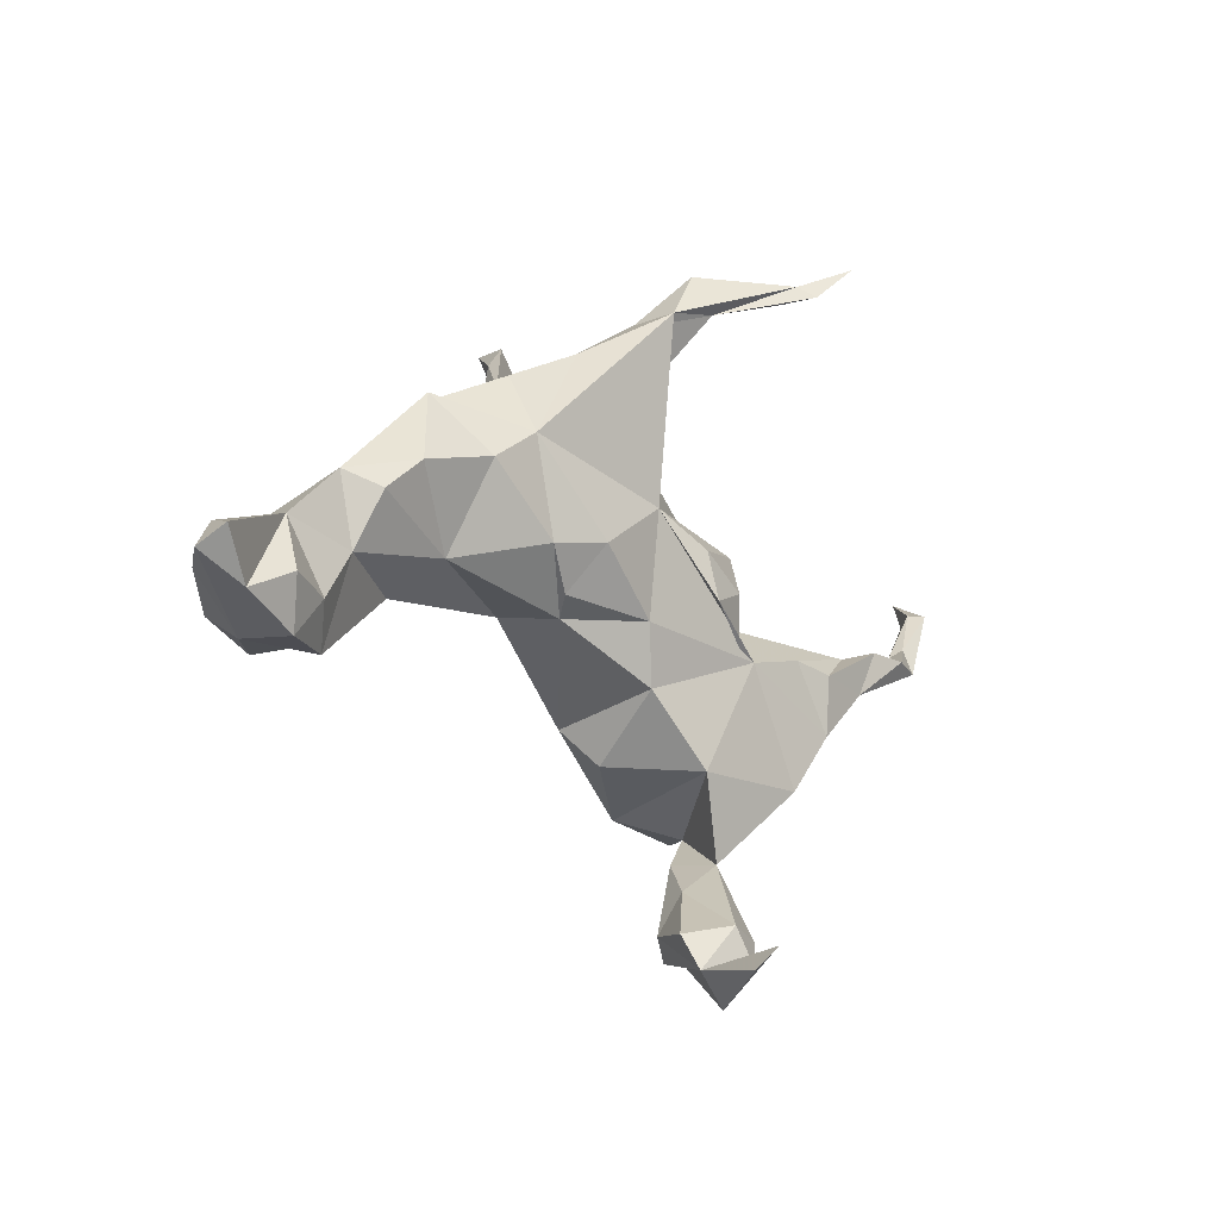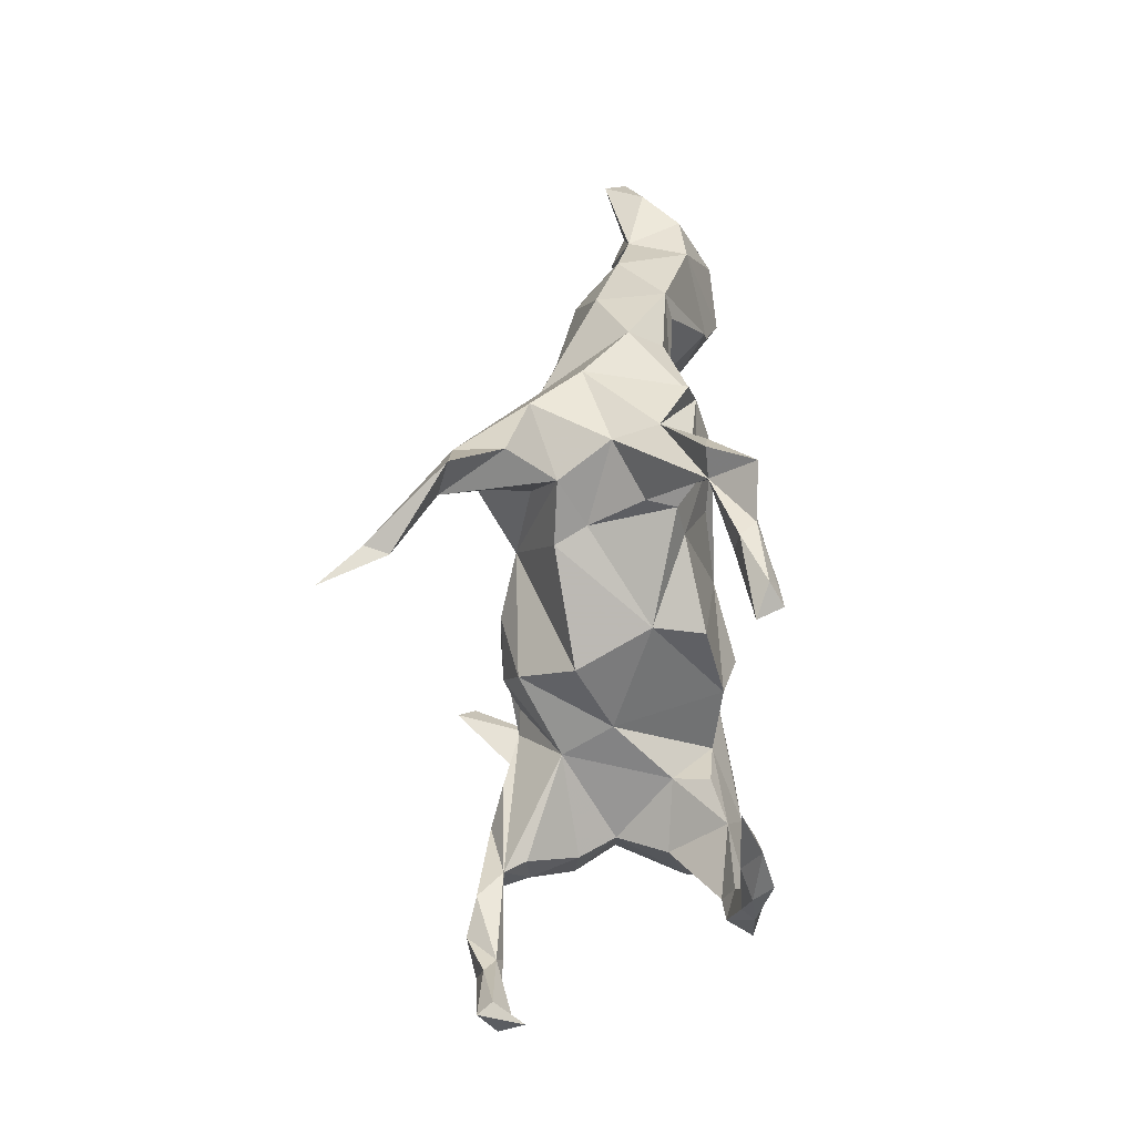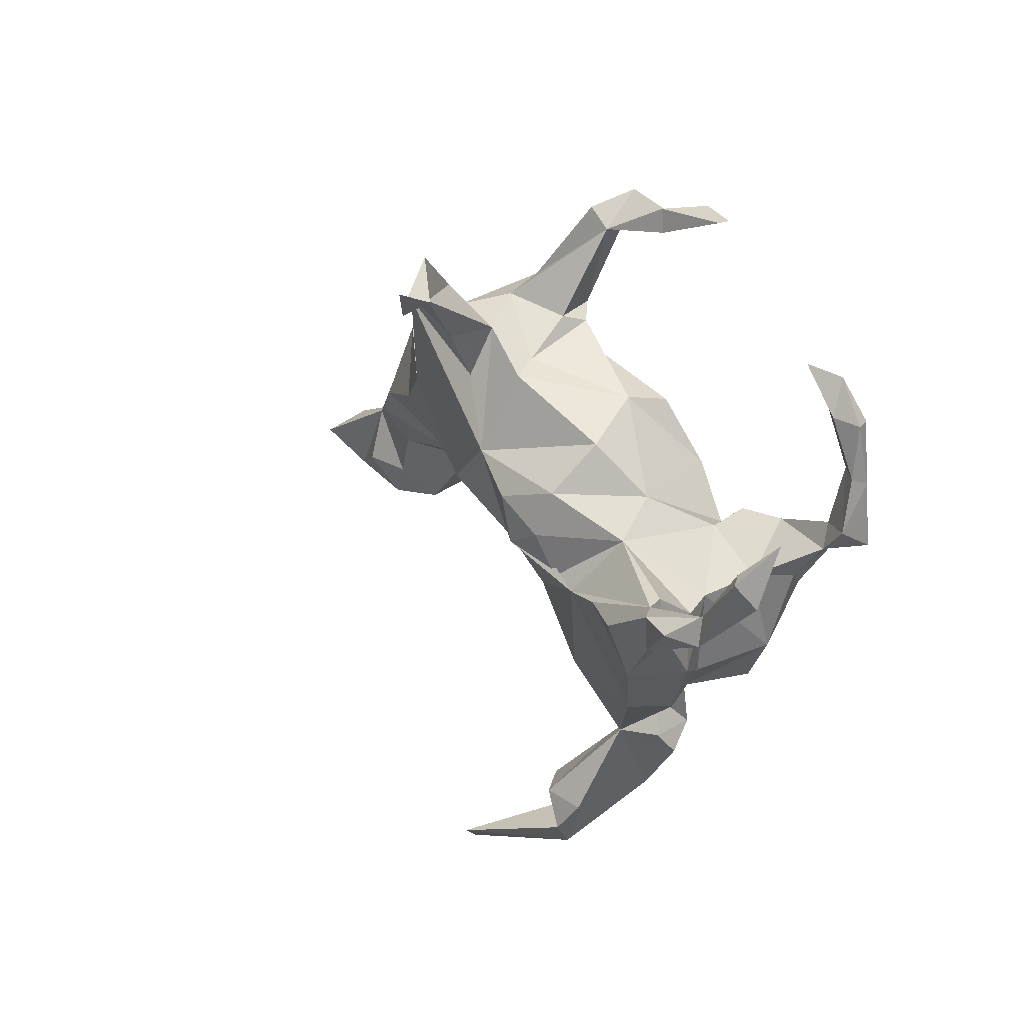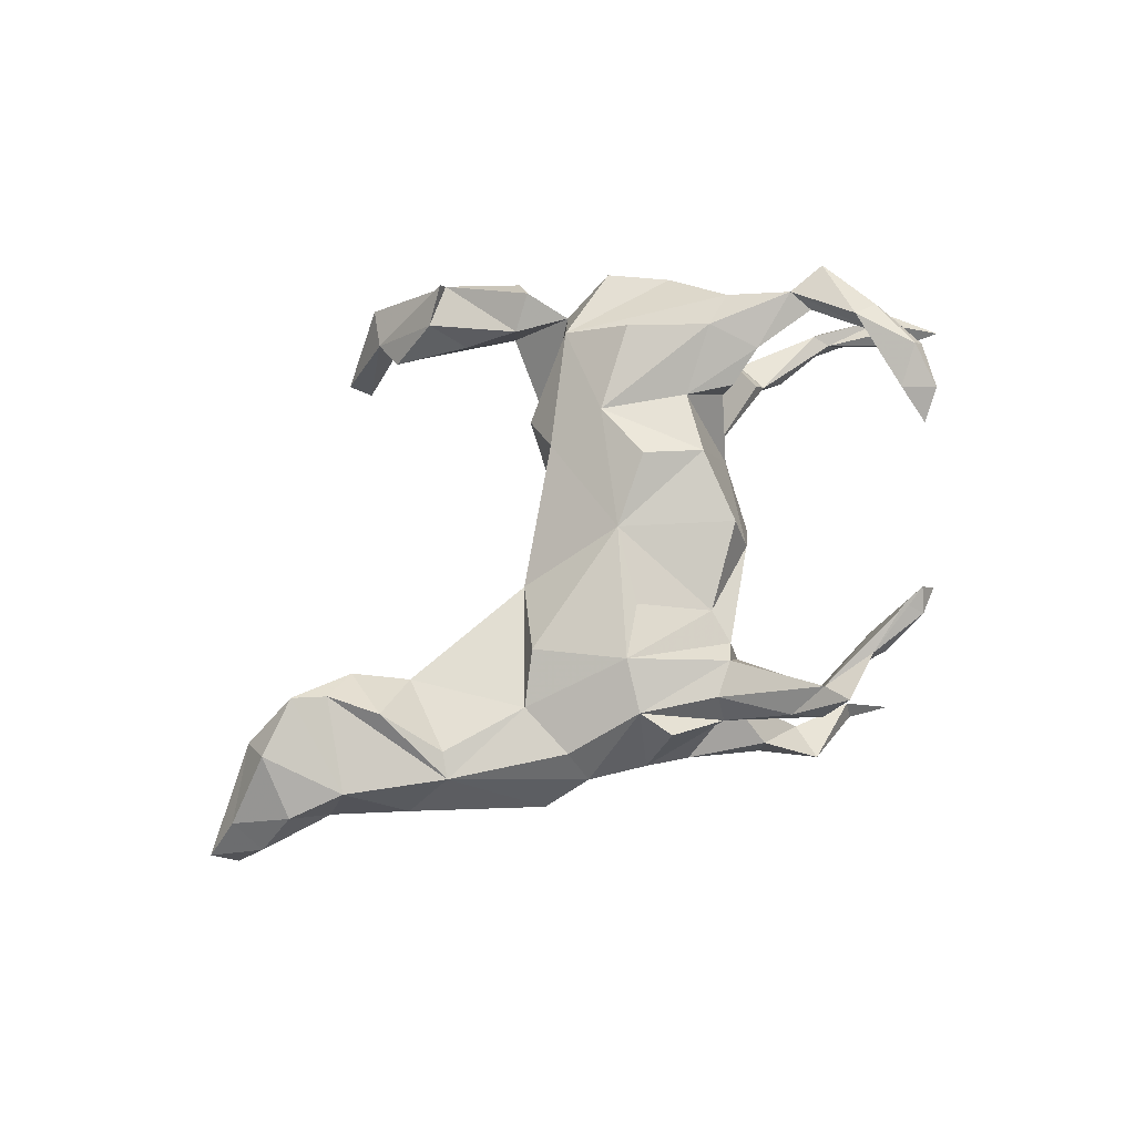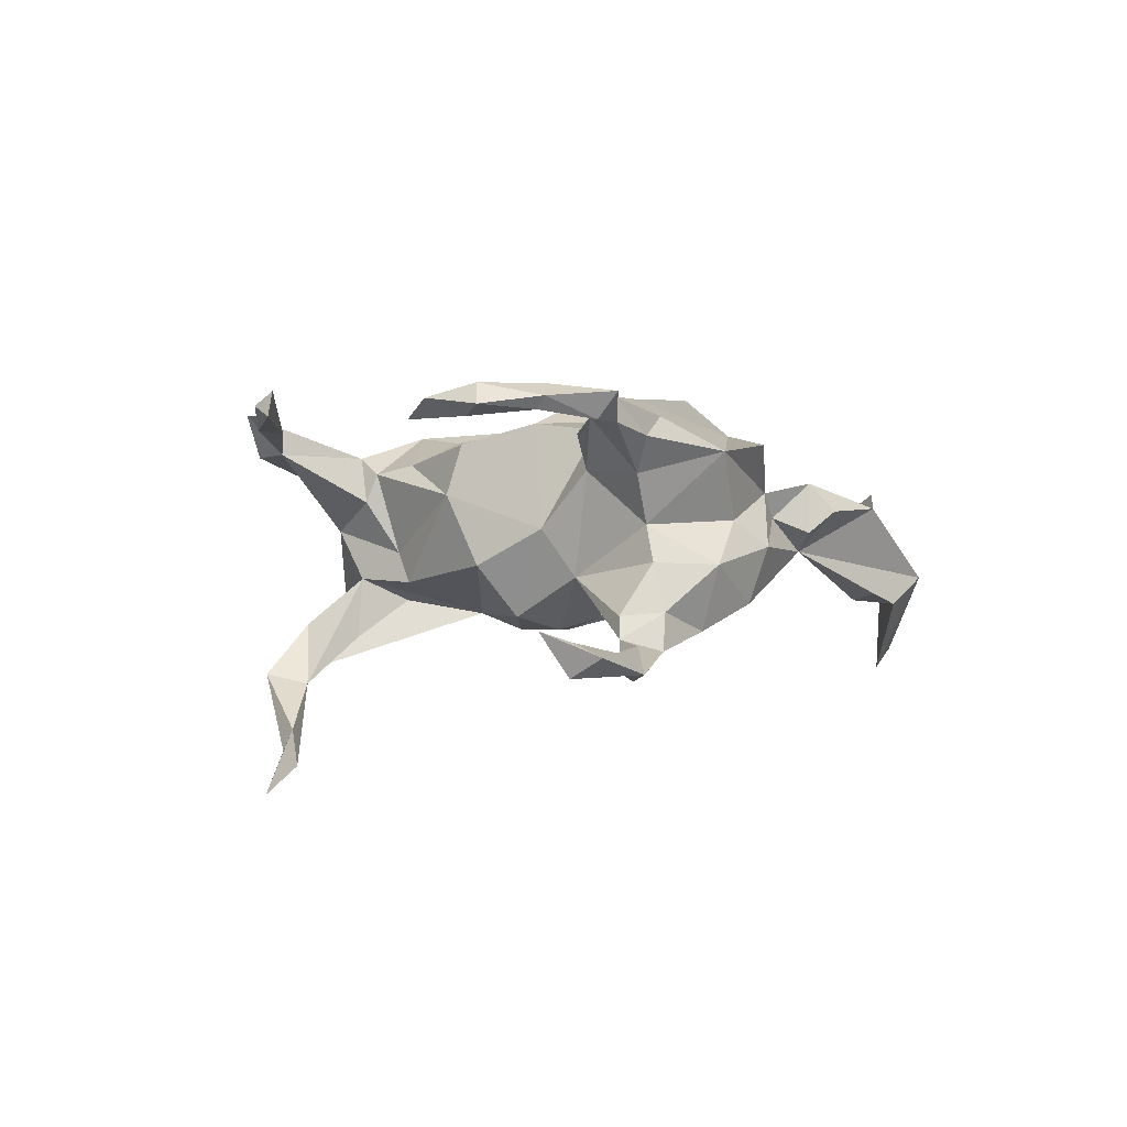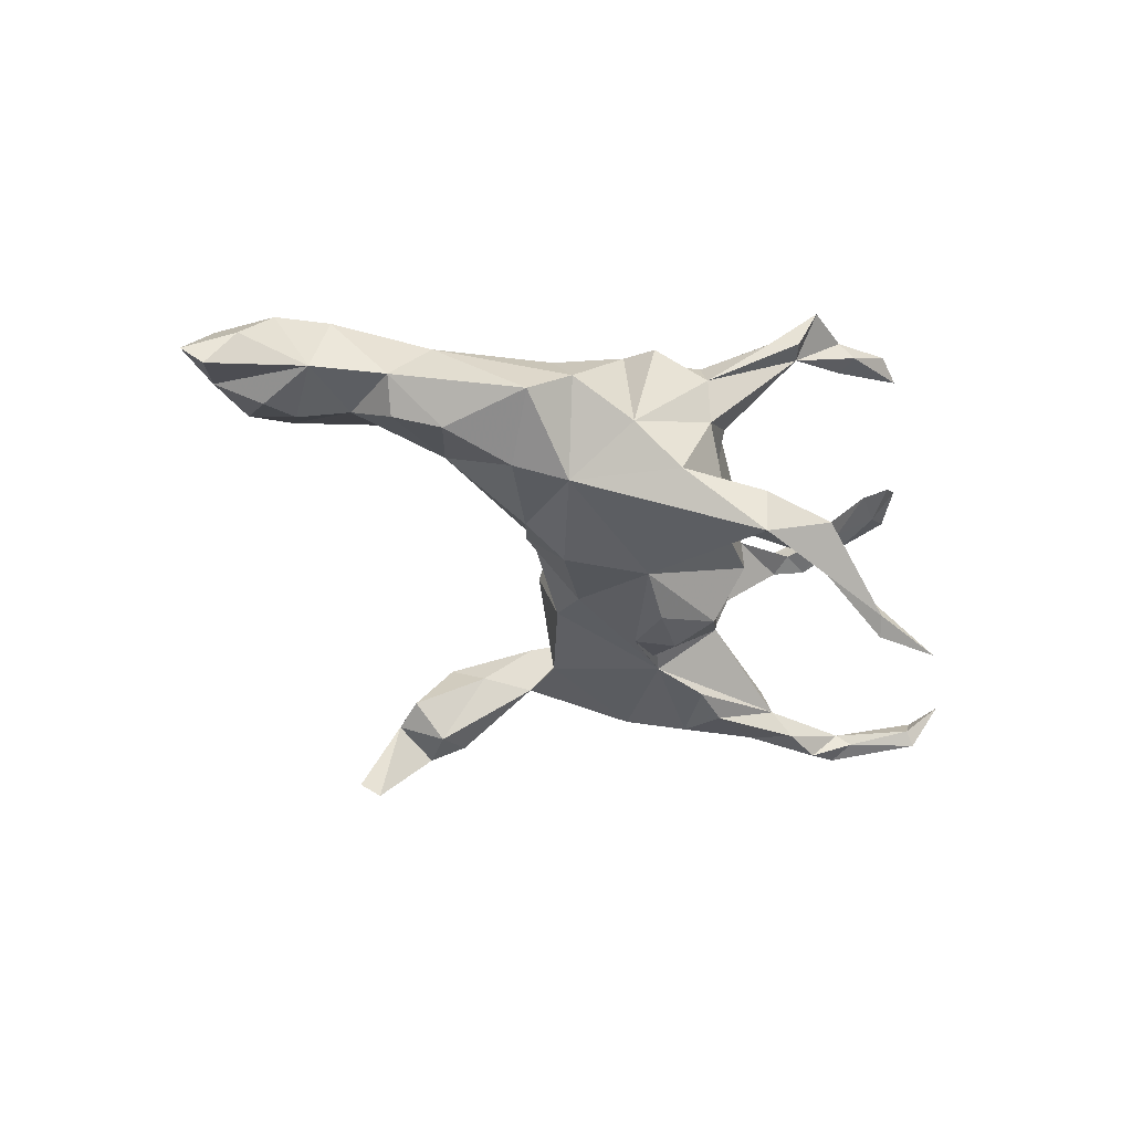
<metadata>
{"format":"obj","ext":"obj","renderer":"f3d","projection":"perspective","resolution":1024,"background":"white","views":[{"elev":-27.7,"azim":130.5,"up":"+Y"},{"elev":74.8,"azim":-86.2,"up":"+Y"},{"elev":29.4,"azim":-122.2,"up":"+Y"},{"elev":69.0,"azim":123.7,"up":"+Z"},{"elev":6.0,"azim":-109.5,"up":"+Z"},{"elev":-38.8,"azim":127.2,"up":"+Z"}]}
</metadata>
<code>
v 0.8649 -0.2617 -0.02422
v 0.8081 -0.2454 0.04598
v 0.8111 -0.1844 0.008378
v 0.8414 -0.2256 -0.06189
v 0.6841 -0.2967 0.08306
v 0.7527 -0.1618 0.07774
v 0.7646 -0.2821 -0.02056
v 0.6704 -0.1069 0.09388
v 0.6927 -0.1285 -0.01155
v 0.6094 -0.02191 -0.02819
v 0.7006 -0.2476 0.1412
v 0.4643 0.1662 -0.05953
v 0.5428 0.01762 0.0574
v 0.5036 0.01496 -0.09563
v 0.5938 -0.2629 0.1608
v 0.6527 -0.3073 -2.5e-05
v 0.6903 -0.2322 -0.04025
v 0.3058 0.1362 -0.1416
v 0.3943 0.2108 -0.002309
v 0.6088 -0.2335 -0.01082
v 0.5609 -0.05229 -0.07544
v 0.5671 -0.1424 -0.01956
v 0.3837 -0.08102 -0.02894
v 0.3777 0.06754 -0.1216
v 0.3905 0.1647 0.0567
v 0.5098 -0.01414 0.07171
v 0.2995 0.2718 -0.073
v 0.5279 -0.1283 0.1341
v 0.4286 -0.141 0.04868
v 0.562 -0.2896 0.04018
v 0.2759 0.2359 0.1135
v 0.5534 -0.2185 0.1415
v 0.4875 -0.2195 0.09825
v 0.3665 0.05907 0.0745
v 0.1898 0.3558 0.05593
v 0.1096 0.4073 -0.2601
v 0.2238 0.317 -0.1512
v 0.2737 0.3016 0.0982
v 0.0608 0.5038 -0.259
v 0.115 0.4148 -0.1793
v 0.1752 0.3311 0.1077
v 0.09958 0.3985 -0.2507
v 0.1383 0.4535 0.1261
v 0.2811 0.01746 0.1109
v 0.1102 0.5008 0.1231
v 0.08553 0.5277 0.2003
v 0.1647 0.3415 -0.01786
v 0.09889 0.3174 -0.09911
v 0.07035 0.469 0.1306
v 0.2305 -0.01822 -0.1123
v 0.02696 0.4382 -0.2744
v 0.07258 0.3336 -0.2019
v 0.1772 -0.07037 0.05646
v -0.1017 0.4872 -0.3957
v 0.07781 0.3141 0.0414
v 0.1113 0.3138 0.1182
v 0.04428 0.2637 -0.04816
v -0.08511 0.491 -0.3341
v 0.1052 0.2303 -0.1424
v 0.2153 0.1688 0.1471
v 0.08192 0.4783 0.1806
v 0.0346 0.1103 -0.1631
v -0.07825 0.5064 -0.3728
v 0.02758 0.02647 0.1669
v 0.1626 -0.06902 -0.07627
v -0.04486 0.4921 0.1734
v -0.0325 0.5328 0.1784
v 0.04813 0.2372 0.1078
v -0.1555 0.5544 -0.4313
v 0.0751 0.2946 0.09153
v 0.1208 0.1282 0.1426
v -0.006987 0.5178 0.2036
v 0.01121 0.2547 -0.09829
v 0.1292 -0.08534 -0.03521
v 0.1463 0.00433 -0.1507
v -0.09882 0.5182 0.2393
v -0.1061 0.5533 0.2237
v -0.1366 0.5294 0.2491
v -0.162 0.543 0.2079
v -0.1033 0.2174 0.06541
v -0.06603 0.06786 -0.1821
v -0.09768 -0.003354 0.212
v -0.1003 0.1891 0.1523
v 0.005787 -0.06893 -0.118
v -0.09455 -0.01295 -0.1814
v -0.04539 -0.1572 -0.07854
v -0.1737 0.1847 -0.0523
v -0.05079 -0.1663 0.1254
v -0.1734 0.112 -0.1447
v -0.1626 0.03022 -0.1715
v -0.2408 0.09046 0.01412
v -0.1682 0.07698 0.1901
v -0.2835 0.04434 -0.0665
v -0.1716 -0.2622 -0.08911
v -0.08866 -0.2362 0.06892
v -0.1356 -0.116 0.1889
v -0.1889 -0.04931 -0.147
v -0.2353 -0.05888 -0.1422
v -0.4191 0.3746 0.2102
v -0.09214 -0.6283 -0.2811
v -0.3089 0.05067 0.1778
v -0.4811 0.0389 -0.1475
v -0.442 0.3092 0.2386
v -0.07381 -0.6641 -0.2503
v -0.1262 -0.6161 -0.1048
v -0.3808 0.05413 0.209
v -0.2461 -0.007525 0.1805
v -0.255 -0.3856 -0.03973
v -0.2345 -0.2571 0.1653
v -0.4716 0.3614 0.246
v -0.4877 0.2992 0.2174
v -0.3311 -0.02496 -0.1619
v -0.3602 -0.03617 0.2363
v -0.105 -0.5572 -0.08261
v -0.185 -0.4489 -0.02317
v -0.3088 0.03358 0.1163
v -0.4002 -0.03842 0.03081
v -0.512 0.2894 0.2705
v -0.2087 -0.6004 -0.1471
v -0.4378 -0.03598 -0.02822
v -0.2809 -0.1568 0.2304
v -0.4246 -0.1297 -0.1488
v -0.507 0.2075 0.2376
v -0.2372 -0.3703 0.04299
v -0.1694 -0.5391 -0.1422
v -0.4006 -0.03153 -0.1765
v -0.3021 -0.2976 0.0691
v -0.1692 -0.5203 0.01606
v -0.3774 -0.2359 -0.1122
v -0.2419 -0.5427 -0.1222
v -0.5339 0.2955 0.2382
v -0.506 0.1726 0.268
v -0.2862 -0.3197 0.024
v -0.502 -0.02851 -0.1674
v -0.5242 0.05507 -0.1876
v -0.4599 0.03227 -0.1117
v -0.4895 0.05121 0.2453
v -0.4752 -0.04257 -0.1066
v -0.4448 -0.1507 -0.03527
v -0.4232 -0.01287 0.1178
v -0.4386 -0.04664 0.2109
v -0.4906 0.09605 0.2228
v -0.1809 -0.6669 -0.1044
v -0.2336 -0.5389 0.05592
v -0.2467 -0.5363 0.03191
v -0.5035 0.05332 0.205
v -0.298 -0.3846 0.08381
v -0.5359 0.1984 0.2281
v -0.3798 -0.2693 -0.01584
v -0.3192 -0.3749 -0.000644
v -0.3876 -0.2022 0.03217
v -0.3786 -0.2603 0.1573
v -0.4586 -0.01567 0.1807
v -0.3245 -0.4211 0.03603
v -0.4349 -0.1639 0.1513
v -0.5495 0.1907 0.2503
v -0.5917 0.05907 -0.1985
v -0.6474 0.1154 -0.1654
v -0.5418 0.1005 0.2115
v -0.6236 0.06354 -0.1371
v -0.5599 0.07294 0.2566
v -0.7028 0.2136 -0.1437
v -0.6274 0.0961 -0.147
v -0.6562 0.06525 -0.1778
v -0.7242 0.2119 -0.1665
v -0.7268 0.2073 -0.1115
v -0.7436 0.1667 -0.1343
v -0.7381 0.2662 -0.09017
f 103 132 123
f 137 123 132
f 83 64 68
f 71 68 64
f 56 60 31
f 25 31 60
f 32 8 13
f 10 13 8
f 28 32 13
f 15 8 32
f 33 15 32
f 11 8 15
f 11 2 6
f 3 6 2
f 8 11 6
f 5 2 11
f 103 99 110
f 111 110 99
f 118 103 110
f 111 99 103
f 49 61 66
f 78 66 61
f 67 49 66
f 78 79 66
f 67 66 79
f 131 118 110
f 132 103 118
f 156 132 118
f 111 131 110
f 156 118 131
f 46 43 45
f 35 45 43
f 49 46 45
f 61 43 46
f 35 49 45
f 72 46 49
f 72 61 46
f 41 43 61
f 56 61 49
f 161 132 156
f 35 43 41
f 56 41 61
f 31 41 56
f 55 56 49
f 9 8 6
f 5 11 15
f 33 5 15
f 28 33 32
f 78 77 79
f 67 79 77
f 76 77 78
f 72 77 76
f 72 76 78
f 39 63 58
f 69 58 63
f 36 63 39
f 36 51 63
f 54 63 51
f 40 36 39
f 168 165 167
f 164 167 165
f 165 168 162
f 166 162 168
f 158 165 162
f 104 100 105
f 119 105 100
f 143 100 104
f 69 54 58
f 51 58 54
f 69 63 54
f 31 38 35
f 27 35 38
f 41 31 35
f 31 27 38
f 161 146 137
f 153 137 146
f 132 161 137
f 159 146 161
f 142 146 159
f 156 159 161
f 123 142 159
f 106 146 142
f 137 106 142
f 123 137 142
f 113 106 137
f 70 56 55
f 57 70 55
f 60 56 70
f 47 35 27
f 148 159 156
f 148 123 159
f 111 123 148
f 47 55 49
f 141 153 155
f 140 155 153
f 137 153 141
f 47 49 35
f 131 148 156
f 111 148 131
f 103 123 111
f 16 7 5
f 1 5 7
f 17 7 16
f 155 109 141
f 113 141 109
f 152 109 155
f 12 13 10
f 10 8 9
f 71 64 60
f 44 60 64
f 96 64 82
f 92 82 64
f 92 96 82
f 88 64 96
f 121 96 113
f 107 113 96
f 109 121 113
f 109 96 121
f 25 34 13
f 26 13 34
f 19 25 13
f 60 34 25
f 53 34 44
f 60 44 34
f 53 44 64
f 53 64 88
f 28 13 26
f 29 26 34
f 29 34 53
f 109 88 96
f 29 28 26
f 33 28 29
f 30 33 29
f 140 146 106
f 16 20 17
f 9 17 20
f 30 20 16
f 17 9 7
f 4 7 9
f 3 4 9
f 1 7 4
f 22 9 20
f 10 9 22
f 30 22 20
f 23 22 29
f 30 29 22
f 21 22 23
f 10 22 21
f 14 21 23
f 14 10 21
f 24 14 23
f 12 10 14
f 94 109 127
f 152 127 109
f 108 94 127
f 95 109 94
f 88 109 95
f 53 74 23
f 50 23 74
f 29 53 23
f 155 127 152
f 95 86 88
f 74 88 86
f 94 86 95
f 84 74 86
f 53 88 74
f 19 12 18
f 24 18 12
f 27 19 18
f 154 145 147
f 124 147 145
f 147 127 133
f 149 133 127
f 151 127 155
f 24 12 14
f 138 136 102
f 93 102 136
f 120 136 138
f 62 81 89
f 90 89 81
f 87 62 89
f 52 42 36
f 51 36 42
f 59 52 36
f 51 42 52
f 48 51 52
f 119 100 143
f 108 119 143
f 58 51 39
f 40 39 51
f 48 40 51
f 37 36 40
f 167 163 166
f 162 166 163
f 168 167 166
f 160 163 167
f 143 104 105
f 145 143 105
f 125 105 119
f 130 125 119
f 114 105 125
f 128 105 114
f 108 130 119
f 108 125 130
f 122 98 129
f 94 129 98
f 112 98 122
f 3 1 4
f 6 3 9
f 2 1 3
f 5 1 2
f 5 30 16
f 19 13 12
f 31 25 19
f 27 31 19
f 116 107 91
f 92 91 107
f 93 116 91
f 101 107 116
f 91 92 80
f 83 80 92
f 87 91 80
f 153 146 140
f 140 106 116
f 101 116 106
f 117 140 116
f 80 83 68
f 70 80 68
f 57 80 70
f 60 70 68
f 73 80 57
f 47 57 55
f 37 47 27
f 137 141 113
f 113 107 106
f 101 106 107
f 92 107 96
f 68 71 60
f 83 92 64
f 18 36 37
f 18 24 50
f 23 50 24
f 75 18 50
f 73 87 80
f 62 87 73
f 18 37 27
f 48 73 57
f 47 48 57
f 62 73 48
f 89 93 91
f 117 116 93
f 120 117 93
f 136 120 93
f 139 117 120
f 155 140 117
f 138 139 120
f 151 117 139
f 155 117 151
f 149 151 139
f 149 127 151
f 65 50 74
f 84 65 74
f 75 50 65
f 75 65 84
f 98 86 94
f 48 37 40
f 47 37 48
f 144 145 105
f 115 128 114
f 144 105 128
f 125 115 114
f 124 128 115
f 150 108 154
f 145 154 108
f 147 150 154
f 125 108 115
f 124 115 108
f 133 108 150
f 149 108 133
f 129 94 108
f 129 108 149
f 139 129 149
f 122 129 139
f 86 98 84
f 62 84 98
f 62 75 84
f 62 18 75
f 85 62 98
f 126 122 134
f 138 134 122
f 112 122 126
f 102 112 126
f 102 98 112
f 102 134 138
f 139 138 122
f 164 134 102
f 135 126 134
f 135 102 126
f 163 102 135
f 164 102 160
f 163 160 102
f 157 163 135
f 134 157 135
f 158 163 157
f 167 164 160
f 164 158 157
f 134 164 157
f 165 158 164
f 162 163 158
f 36 62 59
f 48 59 62
f 87 89 91
f 90 93 89
f 108 143 145
f 59 48 52
f 98 102 93
f 18 62 36
f 97 98 93
f 61 72 78
f 72 49 67
f 77 72 67
f 30 5 33
f 97 85 98
f 90 85 97
f 81 62 85
f 93 90 97
f 81 85 90
f 128 145 144
f 124 108 127
f 147 124 127
f 147 133 150
f 145 128 124

</code>
